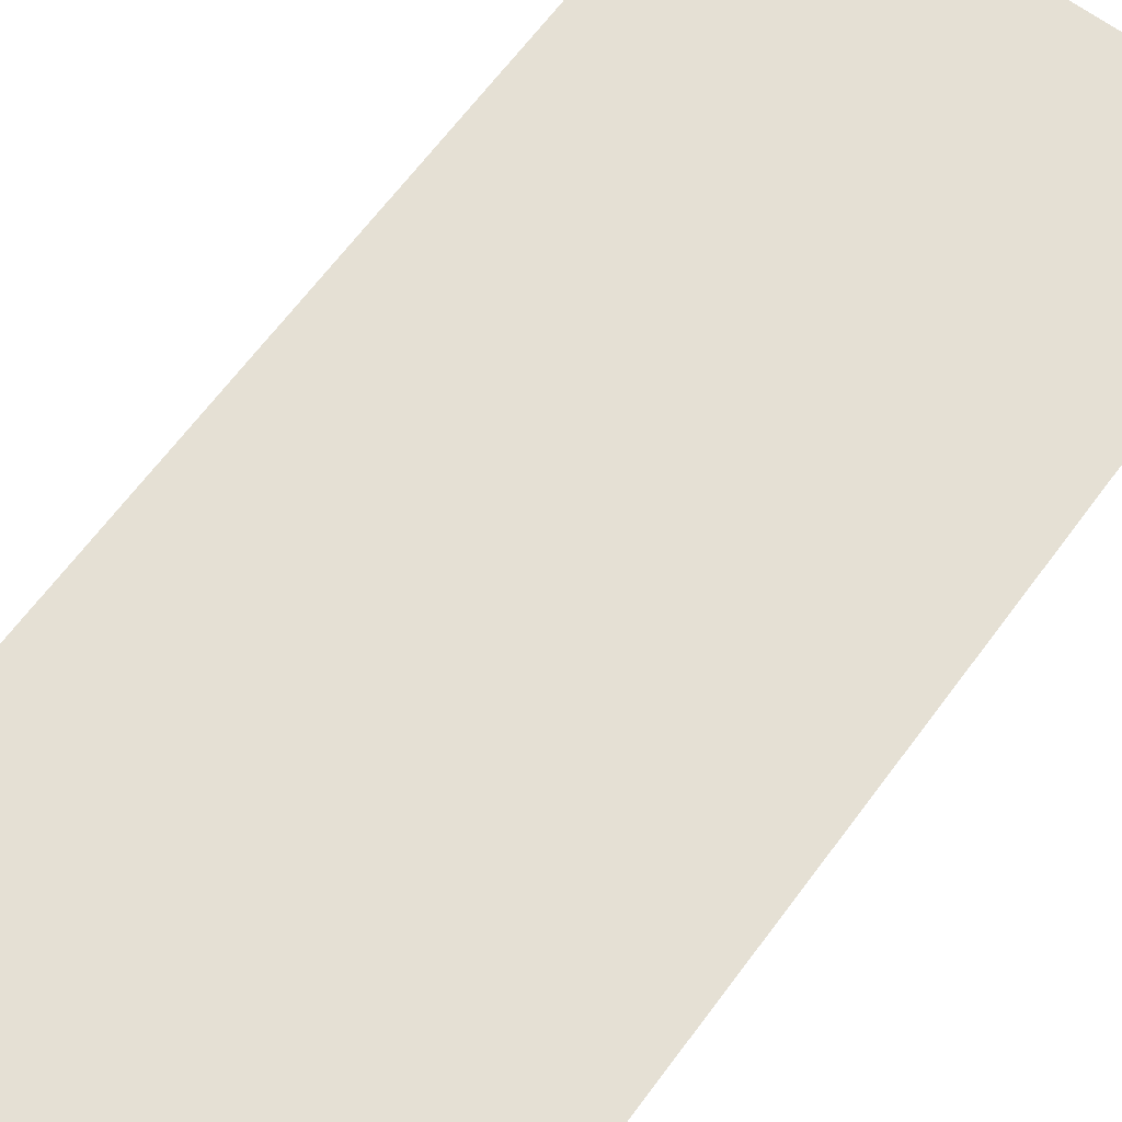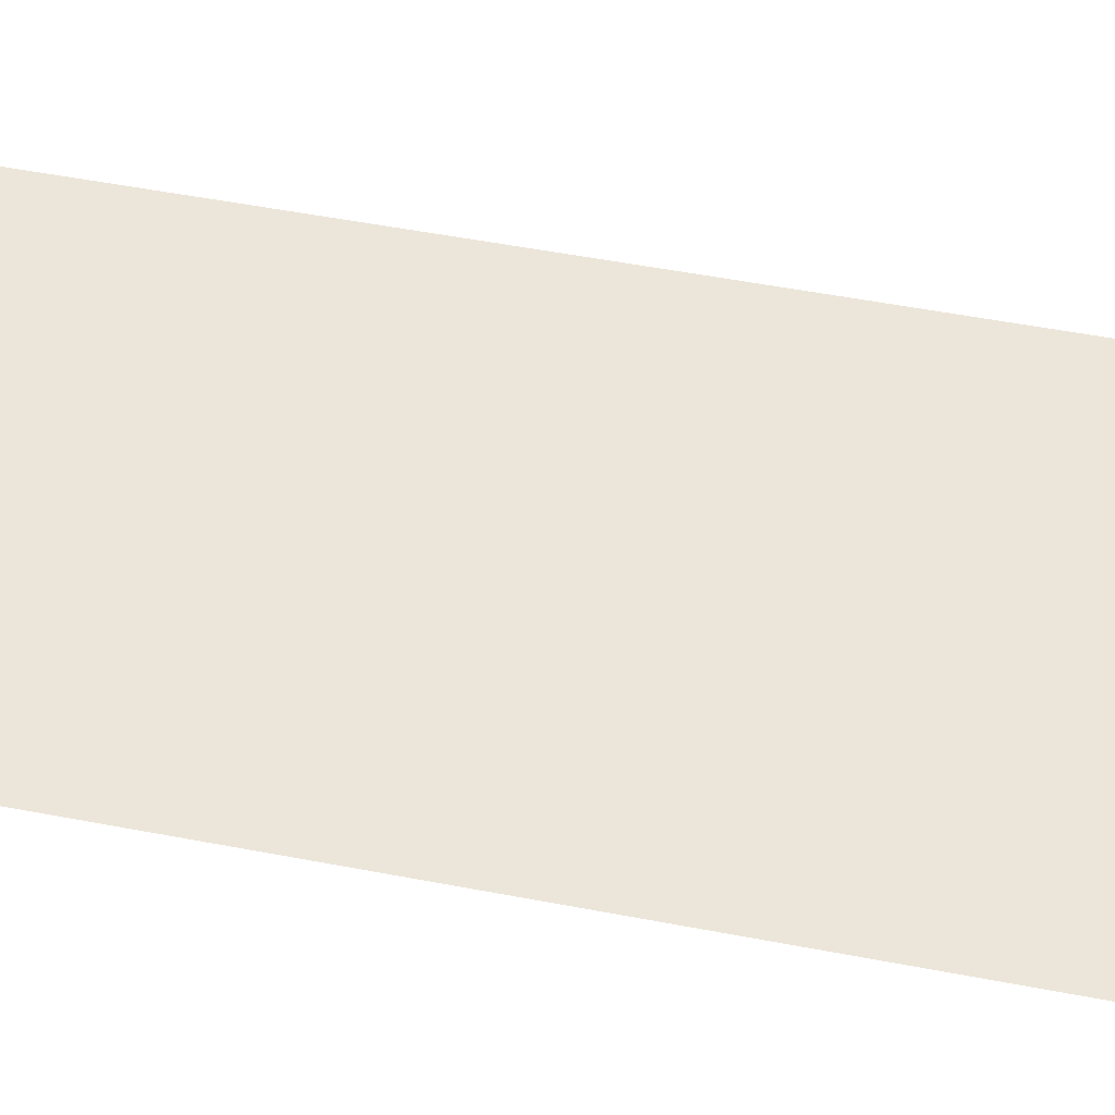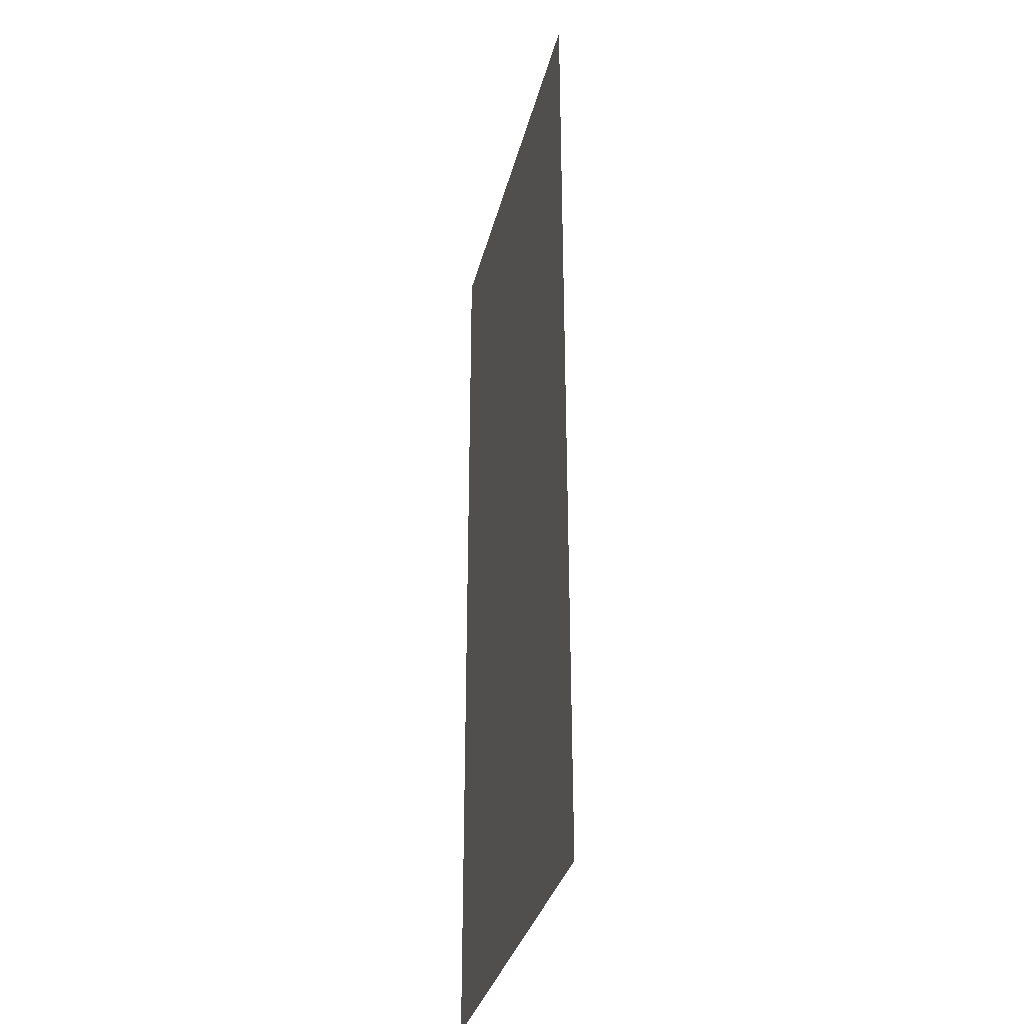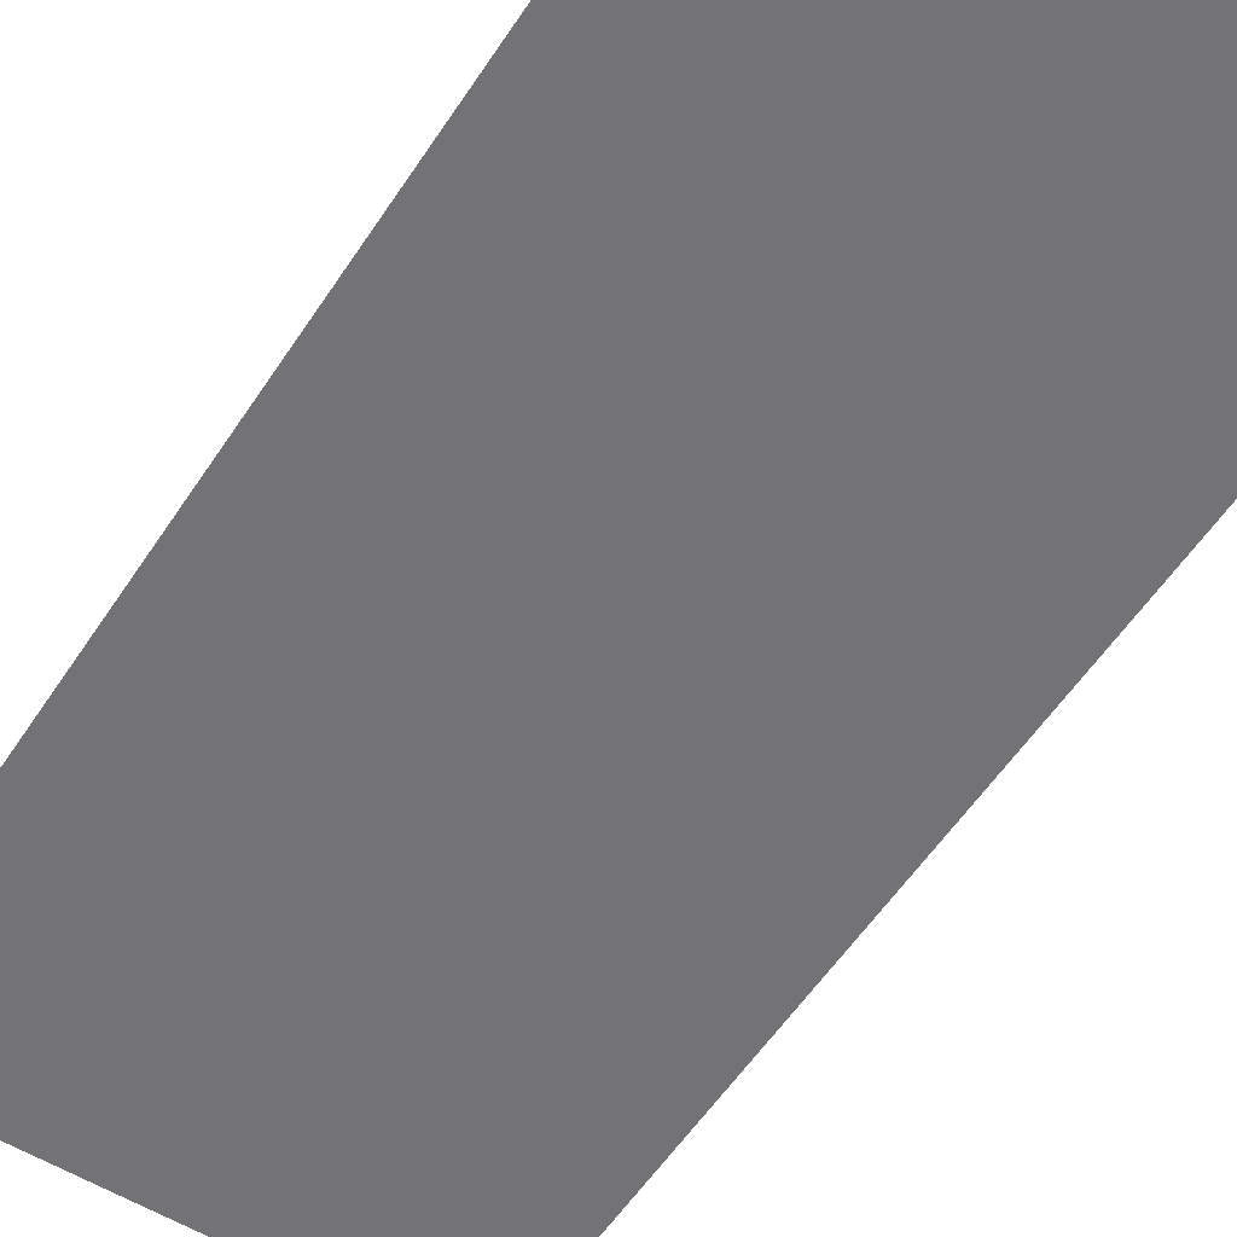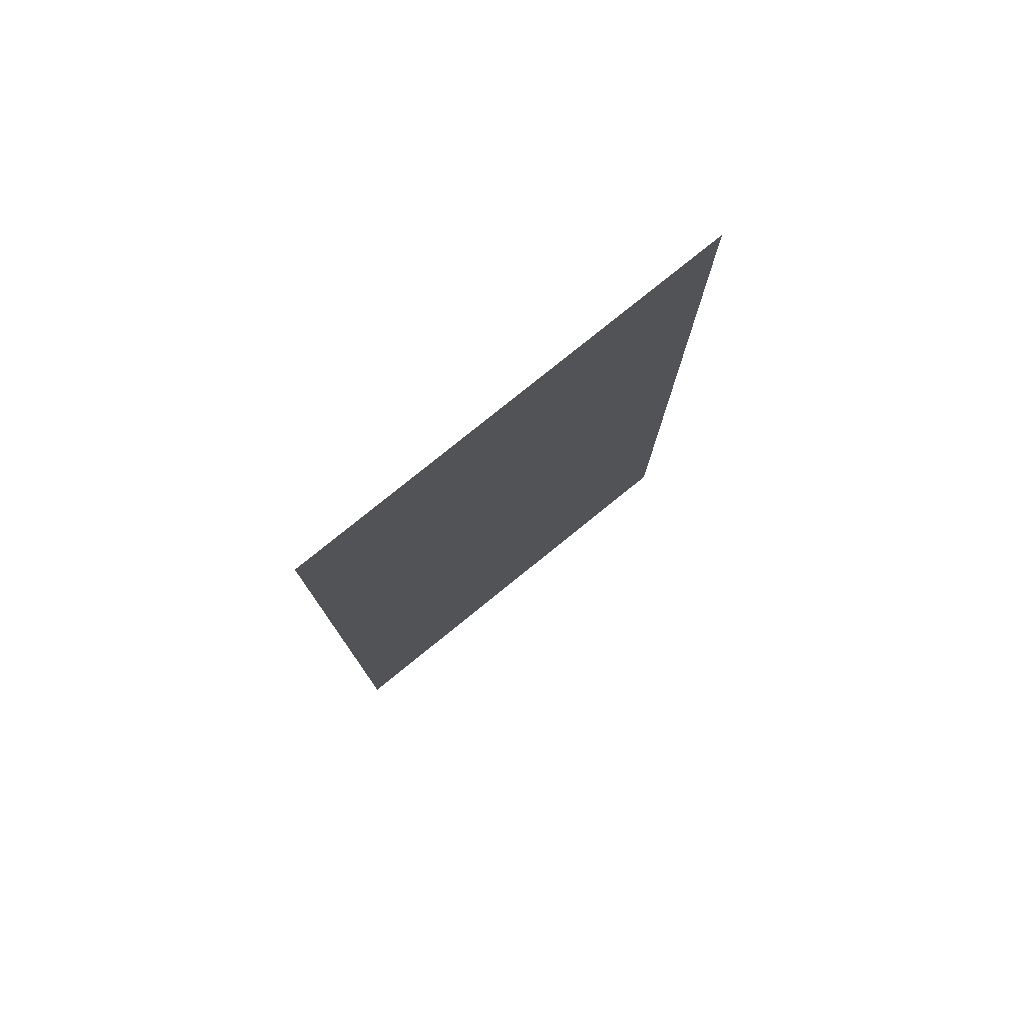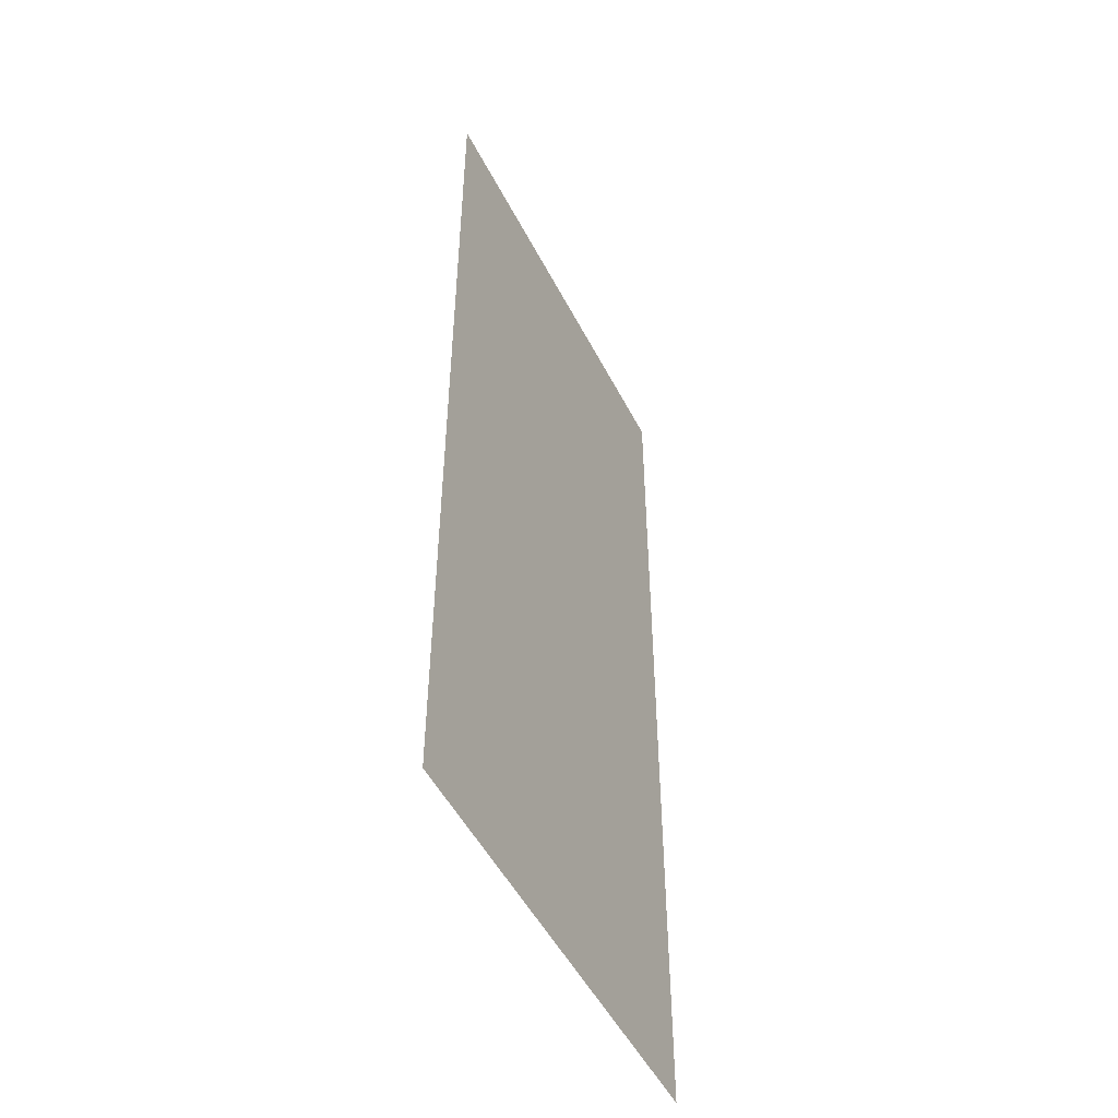
<metadata>
{"format":"obj","ext":"obj","renderer":"f3d","projection":"perspective","resolution":1024,"background":"white","views":[{"elev":65.3,"azim":-143.5,"up":"+Z"},{"elev":54.6,"azim":101.4,"up":"+Z"},{"elev":-33.3,"azim":76.6,"up":"+Y"},{"elev":-56.0,"azim":-32.8,"up":"+Z"},{"elev":79.2,"azim":141.1,"up":"+Y"},{"elev":-50.9,"azim":-63.4,"up":"+Y"}]}
</metadata>
<code>
o Tree_Billboard_02
g Tree_Billboard_02
v 0.8227 0 0
v 1.028 0.4501 0
v 1.028 0 0
v 0.8227 0.4501 0
v 0.617 0 0
v 1.028 0.9002 0
v 0.617 0.4501 0
v 0.4114 0 0
v 0.8227 0.9002 0
v 1.028 1.35 0
v 0.4114 0.4501 0
v 0.2057 0 0
v 0.617 0.9002 0
v 0.8227 1.35 0
v 1.028 1.8 0
v 0.2057 0.4501 0
v 0 0 0
v 0.4114 0.9002 0
v 0.617 1.35 0
v 0.8227 1.8 0
v 1.028 2.251 0
v 0 0.4501 0
v -0.2057 0 0
v 0.2057 0.9002 0
v 0.4114 1.35 0
v 0.617 1.8 0
v 0.8227 2.251 0
v 1.028 2.701 0
v -0.2057 0.4501 0
v -0.4114 0 0
v 0 0.9002 0
v 0.2057 1.35 0
v 0.4114 1.8 0
v 0.617 2.251 0
v 0.8227 2.701 0
v 1.028 3.151 0
v -0.4114 0.4501 0
v -0.617 0 0
v -0.2057 0.9002 0
v 0 1.35 0
v 0.2057 1.8 0
v 0.4114 2.251 0
v 0.617 2.701 0
v 0.8227 3.151 0
v 1.028 3.601 0
v 0.8227 3.601 0
v 1.028 4.051 0
v 0.617 3.151 0
v 0.4114 2.701 0
v 0.2057 2.251 0
v 0 1.8 0
v 0.8227 4.051 0
v 1.028 4.501 0
v 0.8227 4.501 0
v 0.617 3.601 0
v 0.617 4.051 0
v 0.617 4.501 0
v 0.4114 3.151 0
v 0.2057 2.701 0
v 0.4114 3.601 0
v 0.4114 4.051 0
v 0.4114 4.501 0
v 0.2057 3.151 0
v 0 2.251 0
v 0.2057 3.601 0
v 0.2057 4.051 0
v 0.2057 4.501 0
v 0 2.701 0
v 0 3.151 0
v 0 3.601 0
v 0 4.051 0
v 0 4.501 0
v -0.2057 4.051 0
v -0.2057 4.501 0
v -0.2057 3.601 0
v -0.2057 3.151 0
v -0.2057 2.701 0
v -0.2057 2.251 0
v -0.4114 4.051 0
v -0.4114 4.501 0
v -0.4114 3.601 0
v -0.4114 3.151 0
v -0.4114 2.701 0
v -0.617 4.051 0
v -0.617 4.501 0
v -0.617 3.601 0
v -0.617 3.151 0
v -0.8227 4.051 0
v -0.8227 4.501 0
v -0.8227 3.601 0
v -1.028 4.051 0
v -1.028 4.501 0
v -1.028 3.601 0
v -1.028 3.151 0
v -0.8227 3.151 0
v -1.028 2.701 0
v -0.8227 2.701 0
v -1.028 2.251 0
v -0.617 2.701 0
v -0.8227 2.251 0
v -1.028 1.8 0
v -0.617 2.251 0
v -0.8227 1.8 0
v -1.028 1.35 0
v -0.4114 2.251 0
v -0.8227 1.35 0
v -1.028 0.9002 0
v -0.617 1.8 0
v -0.4114 1.8 0
v -0.8227 0.9002 0
v -1.028 0.4501 0
v -0.617 1.35 0
v -0.2057 1.8 0
v -0.8227 0.4501 0
v -1.028 0 0
v -0.8227 0 0
v -0.617 0.9002 0
v -0.4114 1.35 0
v -0.2057 1.35 0
v -0.617 0.4501 0
v -0.4114 0.9002 0
f 4 1 3 2
f 7 5 1 4
f 9 4 2 6
f 11 8 5 7
f 13 7 4 9
f 14 9 6 10
f 16 12 8 11
f 18 11 7 13
f 19 13 9 14
f 20 14 10 15
f 22 17 12 16
f 24 16 11 18
f 25 18 13 19
f 26 19 14 20
f 27 20 15 21
f 29 23 17 22
f 31 22 16 24
f 32 24 18 25
f 33 25 19 26
f 34 26 20 27
f 35 27 21 28
f 37 30 23 29
f 39 29 22 31
f 40 31 24 32
f 41 32 25 33
f 42 33 26 34
f 43 34 27 35
f 44 35 28 36
f 120 38 30 37
f 121 37 29 39
f 119 39 31 40
f 51 40 32 41
f 50 41 33 42
f 49 42 34 43
f 48 43 35 44
f 46 44 36 45
f 52 46 45 47
f 55 48 44 46
f 58 49 43 48
f 59 50 42 49
f 64 51 41 50
f 54 52 47 53
f 56 55 46 52
f 57 56 52 54
f 60 58 48 55
f 63 59 49 58
f 61 60 55 56
f 62 61 56 57
f 65 63 58 60
f 68 64 50 59
f 66 65 60 61
f 67 66 61 62
f 69 68 59 63
f 70 69 63 65
f 71 70 65 66
f 72 71 66 67
f 74 73 71 72
f 73 75 70 71
f 75 76 69 70
f 76 77 68 69
f 77 78 64 68
f 80 79 73 74
f 79 81 75 73
f 81 82 76 75
f 82 83 77 76
f 85 84 79 80
f 84 86 81 79
f 86 87 82 81
f 89 88 84 85
f 88 90 86 84
f 92 91 88 89
f 90 88 91 93
f 95 90 93 94
f 87 86 90 95
f 97 95 94 96
f 99 87 95 97
f 100 97 96 98
f 83 82 87 99
f 102 99 97 100
f 103 100 98 101
f 105 83 99 102
f 108 102 100 103
f 106 103 101 104
f 78 77 83 105
f 110 106 104 107
f 109 105 102 108
f 112 108 103 106
f 113 78 105 109
f 114 110 107 111
f 118 109 108 112
f 117 112 106 110
f 51 64 78 113
f 116 114 111 115
f 120 117 110 114
f 119 113 109 118
f 121 118 112 117
f 40 51 113 119
f 38 120 114 116
f 39 119 118 121
f 37 121 117 120

</code>
